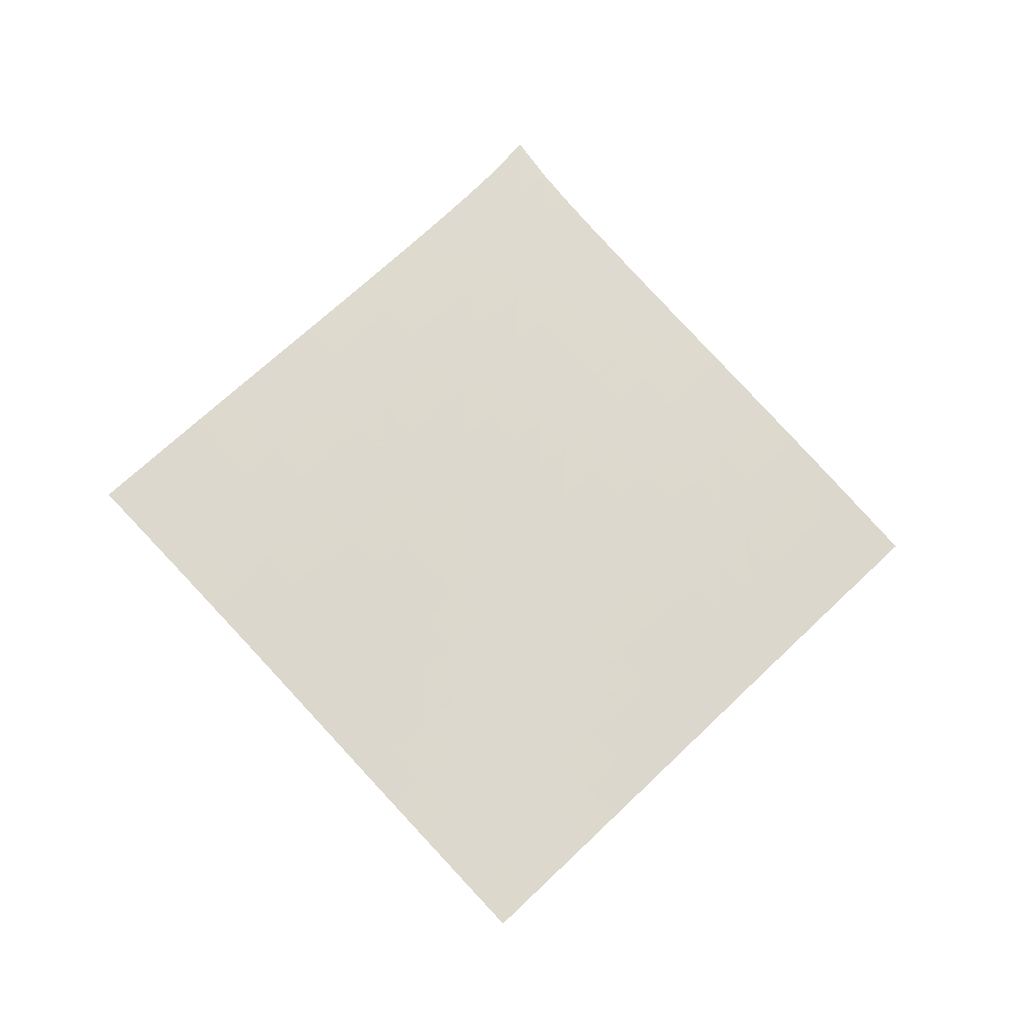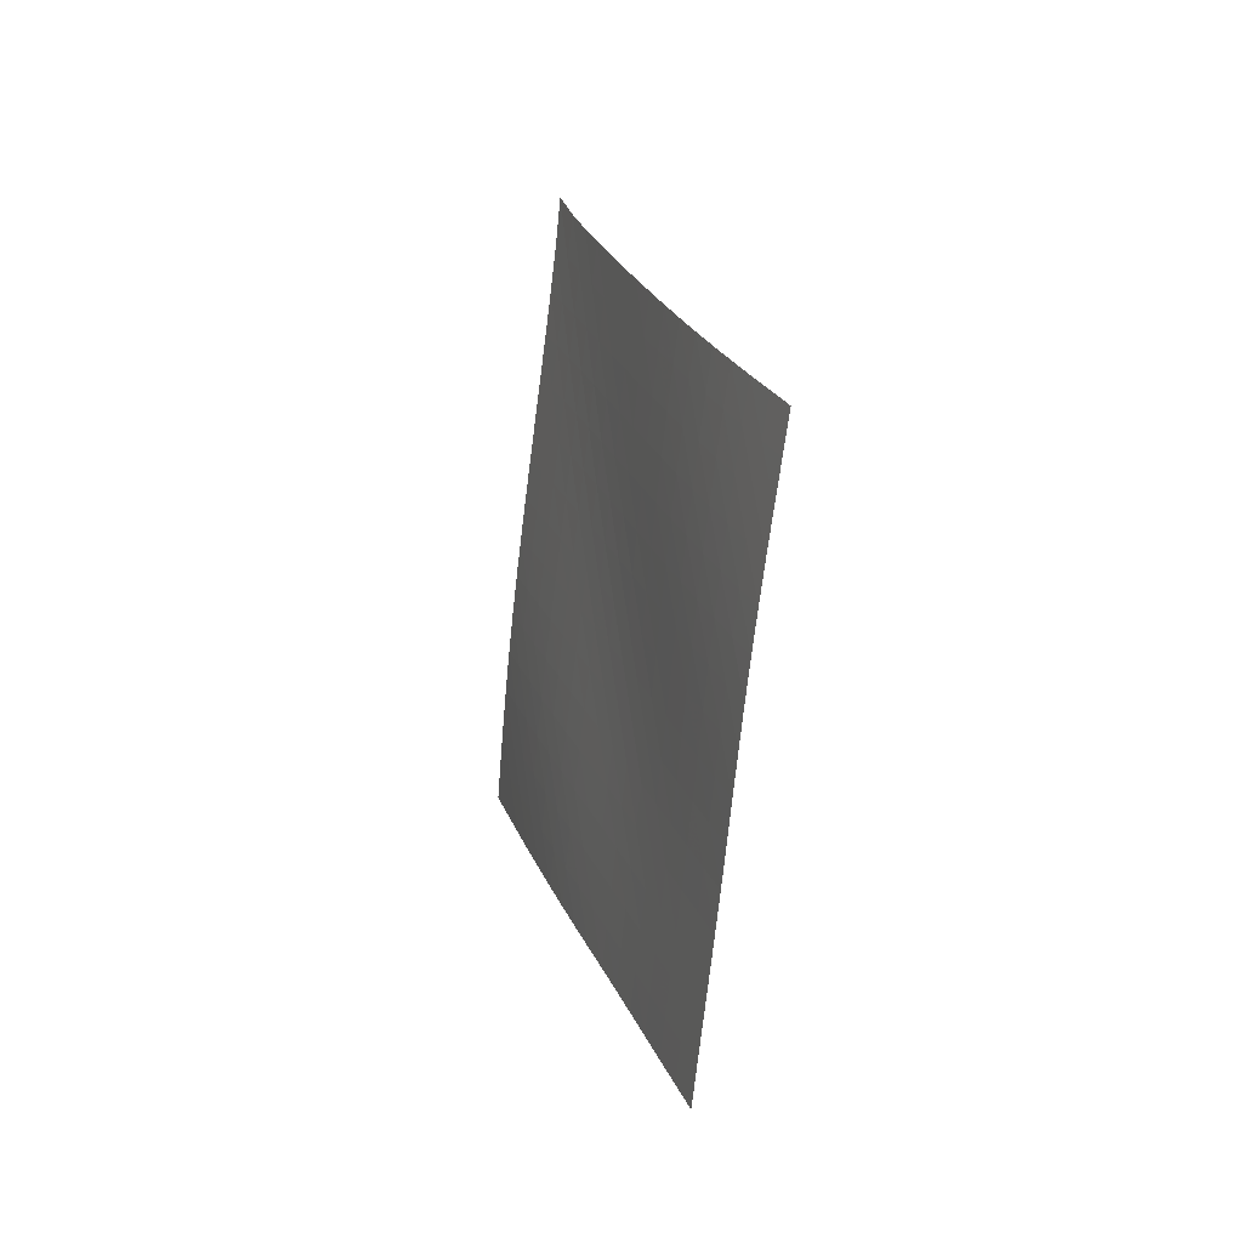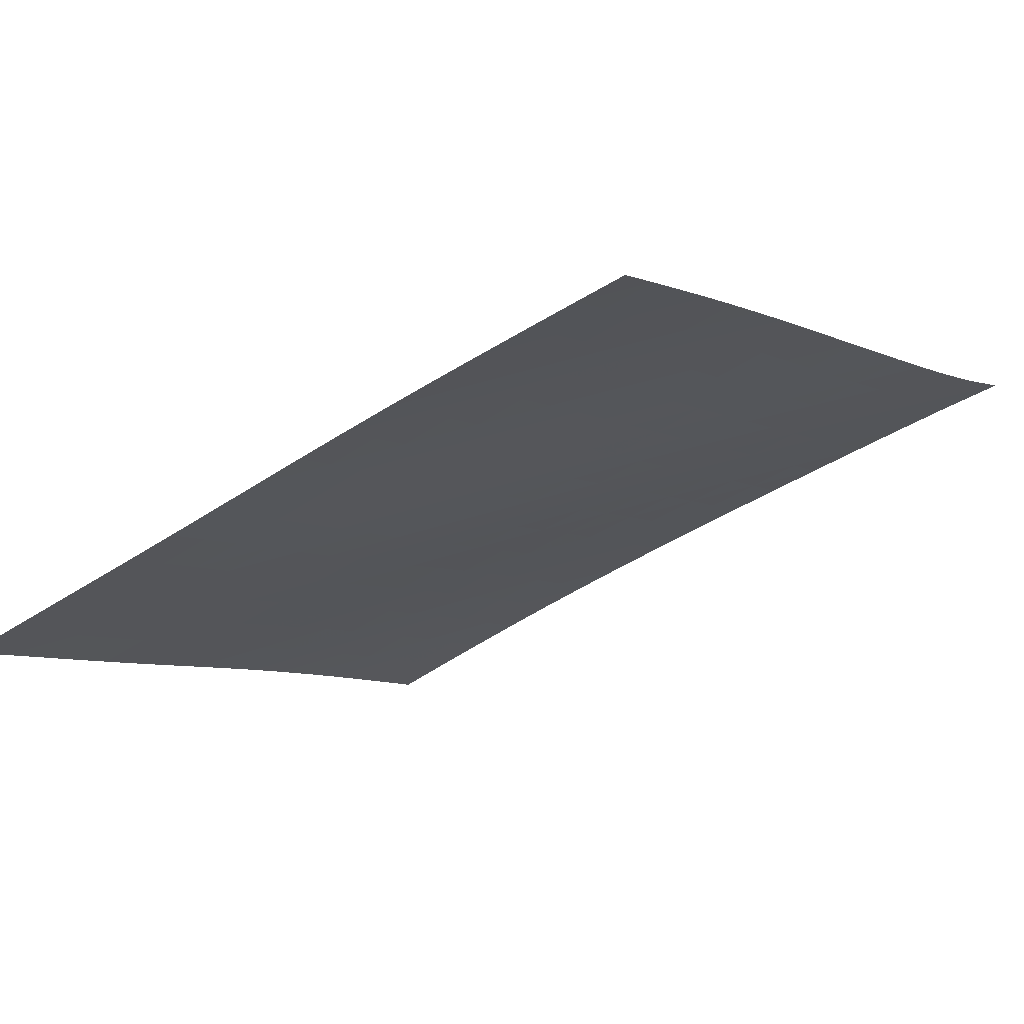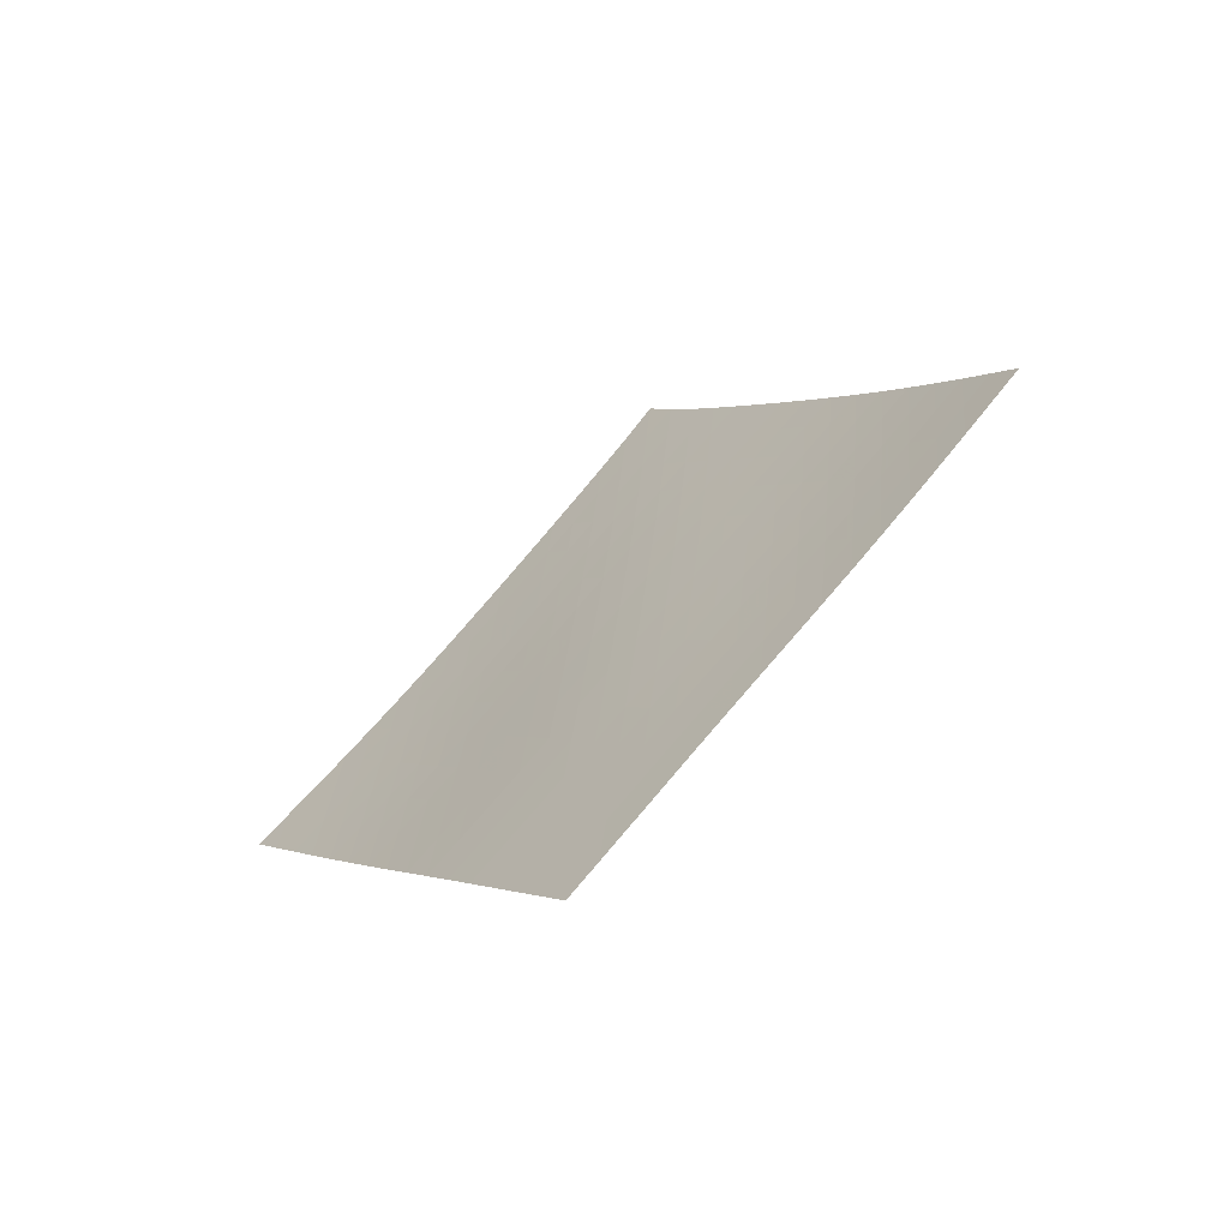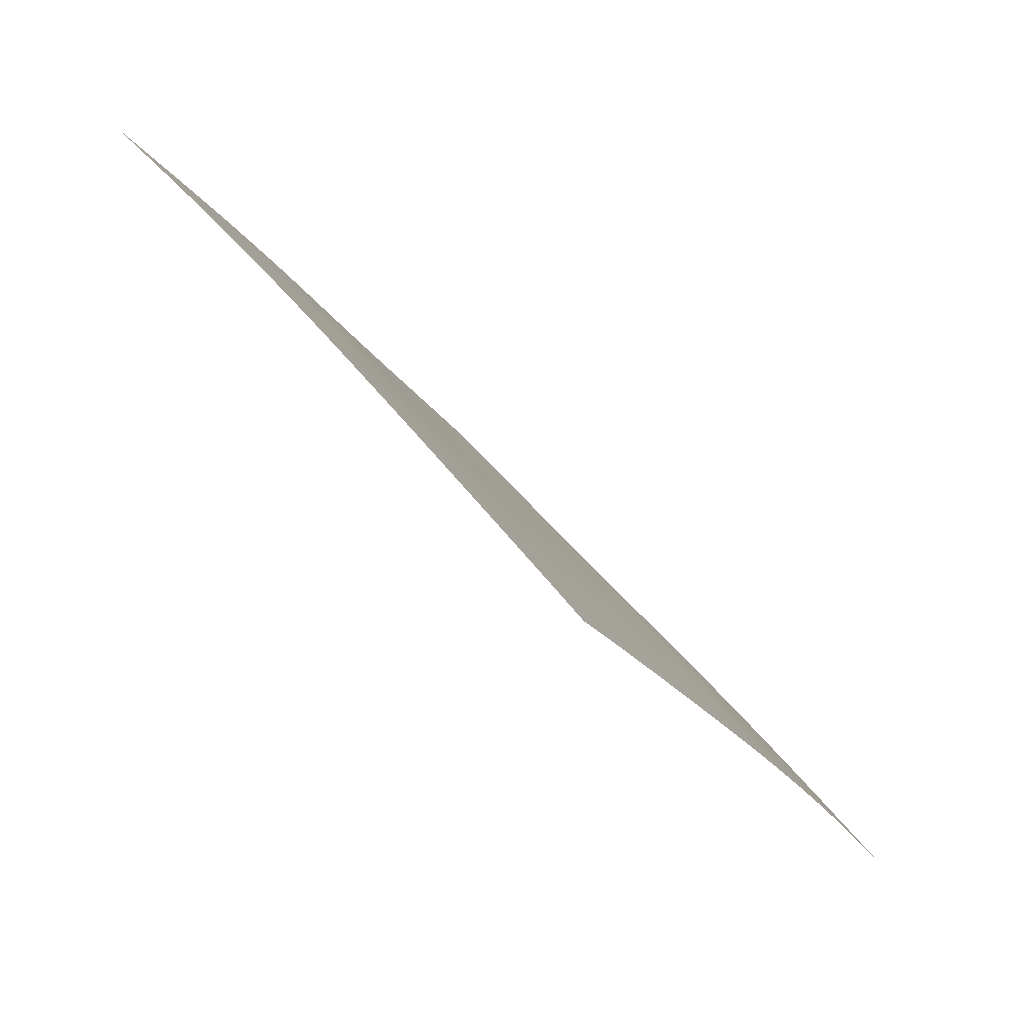
<metadata>
{"format":"obj","ext":"obj","renderer":"f3d","projection":"perspective","resolution":1024,"background":"white","views":[{"elev":-25.6,"azim":-53.7,"up":"+Y"},{"elev":-24.7,"azim":27.8,"up":"+Y"},{"elev":24.0,"azim":73.6,"up":"+Z"},{"elev":-54.3,"azim":172.7,"up":"+Y"},{"elev":15.0,"azim":179.5,"up":"+Z"}]}
</metadata>
<code>
v -6.496 -0.04925 6.496
v 0.9211 -9.627 12.07
v -12.07 -9.627 -0.9211
v -4.659 -18.74 4.659
v -11.72 -9.024 -0.405
v -11.37 -8.42 0.109
v -11.01 -7.814 0.619
v -10.65 -7.206 1.124
v -10.29 -6.595 1.623
v -9.92 -5.981 2.116
v -9.545 -5.364 2.605
v -9.168 -4.743 3.09
v -8.787 -4.118 3.572
v -8.406 -3.488 4.053
v -8.023 -2.852 4.534
v -7.64 -2.206 5.016
v -7.258 -1.544 5.5
v -6.875 -0.8454 5.991
v -5.991 -0.8454 6.875
v -5.5 -1.544 7.258
v -5.016 -2.206 7.64
v -4.534 -2.852 8.023
v -4.053 -3.488 8.406
v -3.572 -4.118 8.787
v -3.09 -4.743 9.168
v -2.605 -5.364 9.545
v -2.116 -5.981 9.92
v -1.623 -6.595 10.29
v -1.124 -7.206 10.65
v -0.619 -7.814 11.01
v -0.109 -8.42 11.37
v 0.405 -9.024 11.72
v 0.5332 -10.24 11.59
v 0.1468 -10.84 11.11
v -0.2367 -11.45 10.62
v -0.6163 -12.06 10.14
v -0.9913 -12.67 9.647
v -1.361 -13.27 9.153
v -1.727 -13.88 8.654
v -2.09 -14.49 8.153
v -2.452 -15.09 7.65
v -2.815 -15.7 7.149
v -3.182 -16.31 6.65
v -3.551 -16.92 6.152
v -3.921 -17.52 5.655
v -4.29 -18.13 5.158
v -5.158 -18.13 4.29
v -5.655 -17.52 3.921
v -6.152 -16.92 3.551
v -6.65 -16.31 3.182
v -7.149 -15.7 2.815
v -7.65 -15.09 2.452
v -8.153 -14.49 2.09
v -8.654 -13.88 1.727
v -9.153 -13.27 1.361
v -9.647 -12.67 0.9913
v -10.14 -12.06 0.6163
v -10.62 -11.45 0.2367
v -11.11 -10.84 -0.1468
v -11.59 -10.24 -0.5332
v -6.379 -1.482 6.379
v -6.76 -2.148 5.89
v -7.142 -2.804 5.404
v -7.525 -3.449 4.919
v -7.908 -4.086 4.436
v -8.291 -4.717 3.954
v -8.672 -5.343 3.47
v -9.052 -5.965 2.985
v -9.428 -6.584 2.497
v -9.8 -7.199 2.005
v -10.17 -7.812 1.507
v -10.53 -8.421 1.004
v -10.89 -9.028 0.4954
v -11.24 -9.632 -0.0176
v -5.89 -2.148 6.76
v -6.271 -2.779 6.271
v -6.65 -3.419 5.783
v -7.031 -4.057 5.298
v -7.412 -4.691 4.814
v -7.794 -5.321 4.33
v -8.176 -5.946 3.847
v -8.557 -6.569 3.362
v -8.935 -7.188 2.875
v -9.309 -7.804 2.384
v -9.679 -8.417 1.888
v -10.04 -9.027 1.386
v -10.4 -9.635 0.8793
v -10.76 -10.24 0.3677
v -5.404 -2.804 7.142
v -5.783 -3.419 6.65
v -6.161 -4.044 6.161
v -6.538 -4.673 5.673
v -6.918 -5.302 5.187
v -7.298 -5.928 4.702
v -7.679 -6.553 4.218
v -8.059 -7.174 3.733
v -8.438 -7.794 3.247
v -8.814 -8.41 2.758
v -9.186 -9.023 2.264
v -9.553 -9.634 1.764
v -9.914 -10.24 1.259
v -10.27 -10.85 0.7497
v -4.919 -3.449 7.525
v -5.298 -4.057 7.031
v -5.673 -4.673 6.538
v -6.048 -5.294 6.048
v -6.423 -5.917 5.558
v -6.801 -6.539 5.071
v -7.179 -7.161 4.585
v -7.559 -7.781 4.1
v -7.939 -8.4 3.614
v -8.316 -9.016 3.126
v -8.69 -9.63 2.634
v -9.059 -10.24 2.137
v -9.423 -10.85 1.635
v -9.781 -11.45 1.127
v -4.436 -4.086 7.908
v -4.814 -4.691 7.412
v -5.187 -5.302 6.918
v -5.558 -5.917 6.423
v -5.93 -6.534 5.93
v -6.304 -7.153 5.439
v -6.679 -7.771 4.95
v -7.057 -8.39 4.463
v -7.436 -9.007 3.977
v -7.814 -9.622 3.49
v -8.189 -10.24 3
v -8.56 -10.85 2.505
v -8.927 -11.46 2.005
v -9.289 -12.06 1.5
v -3.954 -4.717 8.291
v -4.33 -5.321 7.794
v -4.702 -5.928 7.298
v -5.071 -6.539 6.801
v -5.439 -7.153 6.304
v -5.808 -7.768 5.808
v -6.18 -8.383 5.315
v -6.554 -8.999 4.825
v -6.931 -9.615 4.337
v -7.308 -10.23 3.85
v -7.685 -10.84 3.361
v -8.058 -11.45 2.868
v -8.427 -12.06 2.37
v -8.791 -12.67 1.868
v -3.47 -5.343 8.672
v -3.847 -5.946 8.176
v -4.218 -6.553 7.679
v -4.585 -7.161 7.179
v -4.95 -7.771 6.679
v -5.315 -8.383 6.18
v -5.682 -8.996 5.682
v -6.053 -9.609 5.188
v -6.427 -10.22 4.697
v -6.802 -10.84 4.208
v -7.178 -11.45 3.719
v -7.552 -12.06 3.227
v -7.923 -12.67 2.731
v -8.29 -13.27 2.231
v -2.985 -5.965 9.052
v -3.362 -6.569 8.557
v -3.733 -7.174 8.059
v -4.1 -7.781 7.559
v -4.463 -8.39 7.057
v -4.825 -8.999 6.554
v -5.188 -9.609 6.053
v -5.554 -10.22 5.554
v -5.925 -10.83 5.06
v -6.298 -11.44 4.568
v -6.672 -12.06 4.077
v -7.046 -12.67 3.585
v -7.418 -13.27 3.091
v -7.787 -13.88 2.592
v -2.497 -6.584 9.428
v -2.875 -7.188 8.935
v -3.247 -7.794 8.438
v -3.614 -8.4 7.939
v -3.977 -9.007 7.436
v -4.337 -9.615 6.931
v -4.697 -10.22 6.427
v -5.06 -10.83 5.925
v -5.426 -11.44 5.426
v -5.796 -12.05 4.931
v -6.169 -12.66 4.439
v -6.542 -13.27 3.946
v -6.913 -13.88 3.451
v -7.283 -14.49 2.953
v -2.005 -7.199 9.8
v -2.384 -7.804 9.309
v -2.758 -8.41 8.814
v -3.126 -9.016 8.316
v -3.49 -9.622 7.814
v -3.85 -10.23 7.308
v -4.208 -10.84 6.802
v -4.568 -11.44 6.298
v -4.931 -12.05 5.796
v -5.299 -12.66 5.299
v -5.669 -13.27 4.804
v -6.04 -13.88 4.309
v -6.412 -14.49 3.814
v -6.781 -15.1 3.316
v -1.507 -7.812 10.17
v -1.888 -8.417 9.679
v -2.264 -9.023 9.186
v -2.634 -9.63 8.69
v -3 -10.24 8.189
v -3.361 -10.84 7.685
v -3.719 -11.45 7.178
v -4.077 -12.06 6.672
v -4.439 -12.66 6.169
v -4.804 -13.27 5.669
v -5.172 -13.88 5.172
v -5.542 -14.49 4.676
v -5.912 -15.1 4.18
v -6.282 -15.7 3.682
v -1.004 -8.421 10.53
v -1.386 -9.027 10.04
v -1.764 -9.634 9.553
v -2.137 -10.24 9.059
v -2.505 -10.85 8.56
v -2.868 -11.45 8.058
v -3.227 -12.06 7.552
v -3.585 -12.67 7.046
v -3.946 -13.27 6.542
v -4.309 -13.88 6.04
v -4.676 -14.49 5.542
v -5.045 -15.1 5.045
v -5.415 -15.7 4.549
v -5.784 -16.31 4.05
v -0.4954 -9.028 10.89
v -0.8793 -9.635 10.4
v -1.259 -10.24 9.914
v -1.635 -10.85 9.423
v -2.005 -11.46 8.927
v -2.37 -12.06 8.427
v -2.731 -12.67 7.923
v -3.091 -13.27 7.418
v -3.451 -13.88 6.913
v -3.814 -14.49 6.412
v -4.18 -15.1 5.912
v -4.549 -15.7 5.415
v -4.918 -16.31 4.918
v -5.287 -16.92 4.42
v 0.0176 -9.632 11.24
v -0.3677 -10.24 10.76
v -0.7497 -10.85 10.27
v -1.127 -11.45 9.781
v -1.5 -12.06 9.289
v -1.868 -12.67 8.791
v -2.231 -13.27 8.29
v -2.592 -13.88 7.787
v -2.953 -14.49 7.283
v -3.316 -15.1 6.781
v -3.682 -15.7 6.282
v -4.05 -16.31 5.784
v -4.42 -16.92 5.287
v -4.789 -17.53 4.789
f 256 46 4
f 256 4 47
f 5 74 60
f 5 60 3
f 74 88 59
f 74 59 60
f 88 102 58
f 88 58 59
f 102 116 57
f 102 57 58
f 116 130 56
f 116 56 57
f 130 144 55
f 130 55 56
f 144 158 54
f 144 54 55
f 158 172 53
f 158 53 54
f 172 186 52
f 172 52 53
f 186 200 51
f 186 51 52
f 200 214 50
f 200 50 51
f 214 228 49
f 214 49 50
f 228 242 48
f 228 48 49
f 242 256 47
f 242 47 48
f 1 19 61
f 1 61 18
f 18 61 62
f 18 62 17
f 17 62 63
f 17 63 16
f 16 63 64
f 16 64 15
f 15 64 65
f 15 65 14
f 14 65 66
f 14 66 13
f 13 66 67
f 13 67 12
f 12 67 68
f 12 68 11
f 11 68 69
f 11 69 10
f 10 69 70
f 10 70 9
f 9 70 71
f 9 71 8
f 8 71 72
f 8 72 7
f 7 72 73
f 7 73 6
f 6 73 74
f 6 74 5
f 19 20 75
f 19 75 61
f 61 75 76
f 61 76 62
f 62 76 77
f 62 77 63
f 63 77 78
f 63 78 64
f 64 78 79
f 64 79 65
f 65 79 80
f 65 80 66
f 66 80 81
f 66 81 67
f 67 81 82
f 67 82 68
f 68 82 83
f 68 83 69
f 69 83 84
f 69 84 70
f 70 84 85
f 70 85 71
f 71 85 86
f 71 86 72
f 72 86 87
f 72 87 73
f 73 87 88
f 73 88 74
f 20 21 89
f 20 89 75
f 75 89 90
f 75 90 76
f 76 90 91
f 76 91 77
f 77 91 92
f 77 92 78
f 78 92 93
f 78 93 79
f 79 93 94
f 79 94 80
f 80 94 95
f 80 95 81
f 81 95 96
f 81 96 82
f 82 96 97
f 82 97 83
f 83 97 98
f 83 98 84
f 84 98 99
f 84 99 85
f 85 99 100
f 85 100 86
f 86 100 101
f 86 101 87
f 87 101 102
f 87 102 88
f 21 22 103
f 21 103 89
f 89 103 104
f 89 104 90
f 90 104 105
f 90 105 91
f 91 105 106
f 91 106 92
f 92 106 107
f 92 107 93
f 93 107 108
f 93 108 94
f 94 108 109
f 94 109 95
f 95 109 110
f 95 110 96
f 96 110 111
f 96 111 97
f 97 111 112
f 97 112 98
f 98 112 113
f 98 113 99
f 99 113 114
f 99 114 100
f 100 114 115
f 100 115 101
f 101 115 116
f 101 116 102
f 22 23 117
f 22 117 103
f 103 117 118
f 103 118 104
f 104 118 119
f 104 119 105
f 105 119 120
f 105 120 106
f 106 120 121
f 106 121 107
f 107 121 122
f 107 122 108
f 108 122 123
f 108 123 109
f 109 123 124
f 109 124 110
f 110 124 125
f 110 125 111
f 111 125 126
f 111 126 112
f 112 126 127
f 112 127 113
f 113 127 128
f 113 128 114
f 114 128 129
f 114 129 115
f 115 129 130
f 115 130 116
f 23 24 131
f 23 131 117
f 117 131 132
f 117 132 118
f 118 132 133
f 118 133 119
f 119 133 134
f 119 134 120
f 120 134 135
f 120 135 121
f 121 135 136
f 121 136 122
f 122 136 137
f 122 137 123
f 123 137 138
f 123 138 124
f 124 138 139
f 124 139 125
f 125 139 140
f 125 140 126
f 126 140 141
f 126 141 127
f 127 141 142
f 127 142 128
f 128 142 143
f 128 143 129
f 129 143 144
f 129 144 130
f 24 25 145
f 24 145 131
f 131 145 146
f 131 146 132
f 132 146 147
f 132 147 133
f 133 147 148
f 133 148 134
f 134 148 149
f 134 149 135
f 135 149 150
f 135 150 136
f 136 150 151
f 136 151 137
f 137 151 152
f 137 152 138
f 138 152 153
f 138 153 139
f 139 153 154
f 139 154 140
f 140 154 155
f 140 155 141
f 141 155 156
f 141 156 142
f 142 156 157
f 142 157 143
f 143 157 158
f 143 158 144
f 25 26 159
f 25 159 145
f 145 159 160
f 145 160 146
f 146 160 161
f 146 161 147
f 147 161 162
f 147 162 148
f 148 162 163
f 148 163 149
f 149 163 164
f 149 164 150
f 150 164 165
f 150 165 151
f 151 165 166
f 151 166 152
f 152 166 167
f 152 167 153
f 153 167 168
f 153 168 154
f 154 168 169
f 154 169 155
f 155 169 170
f 155 170 156
f 156 170 171
f 156 171 157
f 157 171 172
f 157 172 158
f 26 27 173
f 26 173 159
f 159 173 174
f 159 174 160
f 160 174 175
f 160 175 161
f 161 175 176
f 161 176 162
f 162 176 177
f 162 177 163
f 163 177 178
f 163 178 164
f 164 178 179
f 164 179 165
f 165 179 180
f 165 180 166
f 166 180 181
f 166 181 167
f 167 181 182
f 167 182 168
f 168 182 183
f 168 183 169
f 169 183 184
f 169 184 170
f 170 184 185
f 170 185 171
f 171 185 186
f 171 186 172
f 27 28 187
f 27 187 173
f 173 187 188
f 173 188 174
f 174 188 189
f 174 189 175
f 175 189 190
f 175 190 176
f 176 190 191
f 176 191 177
f 177 191 192
f 177 192 178
f 178 192 193
f 178 193 179
f 179 193 194
f 179 194 180
f 180 194 195
f 180 195 181
f 181 195 196
f 181 196 182
f 182 196 197
f 182 197 183
f 183 197 198
f 183 198 184
f 184 198 199
f 184 199 185
f 185 199 200
f 185 200 186
f 28 29 201
f 28 201 187
f 187 201 202
f 187 202 188
f 188 202 203
f 188 203 189
f 189 203 204
f 189 204 190
f 190 204 205
f 190 205 191
f 191 205 206
f 191 206 192
f 192 206 207
f 192 207 193
f 193 207 208
f 193 208 194
f 194 208 209
f 194 209 195
f 195 209 210
f 195 210 196
f 196 210 211
f 196 211 197
f 197 211 212
f 197 212 198
f 198 212 213
f 198 213 199
f 199 213 214
f 199 214 200
f 29 30 215
f 29 215 201
f 201 215 216
f 201 216 202
f 202 216 217
f 202 217 203
f 203 217 218
f 203 218 204
f 204 218 219
f 204 219 205
f 205 219 220
f 205 220 206
f 206 220 221
f 206 221 207
f 207 221 222
f 207 222 208
f 208 222 223
f 208 223 209
f 209 223 224
f 209 224 210
f 210 224 225
f 210 225 211
f 211 225 226
f 211 226 212
f 212 226 227
f 212 227 213
f 213 227 228
f 213 228 214
f 30 31 229
f 30 229 215
f 215 229 230
f 215 230 216
f 216 230 231
f 216 231 217
f 217 231 232
f 217 232 218
f 218 232 233
f 218 233 219
f 219 233 234
f 219 234 220
f 220 234 235
f 220 235 221
f 221 235 236
f 221 236 222
f 222 236 237
f 222 237 223
f 223 237 238
f 223 238 224
f 224 238 239
f 224 239 225
f 225 239 240
f 225 240 226
f 226 240 241
f 226 241 227
f 227 241 242
f 227 242 228
f 31 32 243
f 31 243 229
f 229 243 244
f 229 244 230
f 230 244 245
f 230 245 231
f 231 245 246
f 231 246 232
f 232 246 247
f 232 247 233
f 233 247 248
f 233 248 234
f 234 248 249
f 234 249 235
f 235 249 250
f 235 250 236
f 236 250 251
f 236 251 237
f 237 251 252
f 237 252 238
f 238 252 253
f 238 253 239
f 239 253 254
f 239 254 240
f 240 254 255
f 240 255 241
f 241 255 256
f 241 256 242
f 32 2 33
f 32 33 243
f 243 33 34
f 243 34 244
f 244 34 35
f 244 35 245
f 245 35 36
f 245 36 246
f 246 36 37
f 246 37 247
f 247 37 38
f 247 38 248
f 248 38 39
f 248 39 249
f 249 39 40
f 249 40 250
f 250 40 41
f 250 41 251
f 251 41 42
f 251 42 252
f 252 42 43
f 252 43 253
f 253 43 44
f 253 44 254
f 254 44 45
f 254 45 255
f 255 45 46
f 255 46 256

</code>
